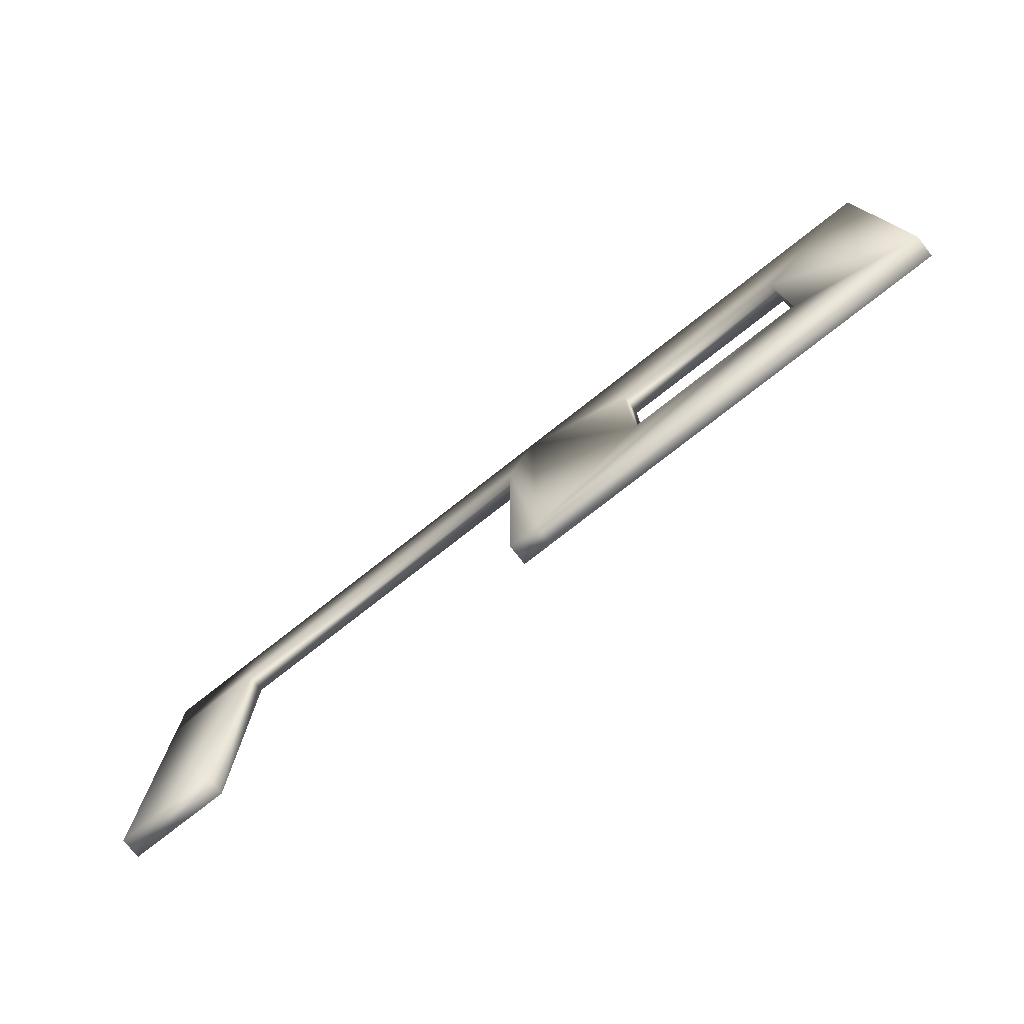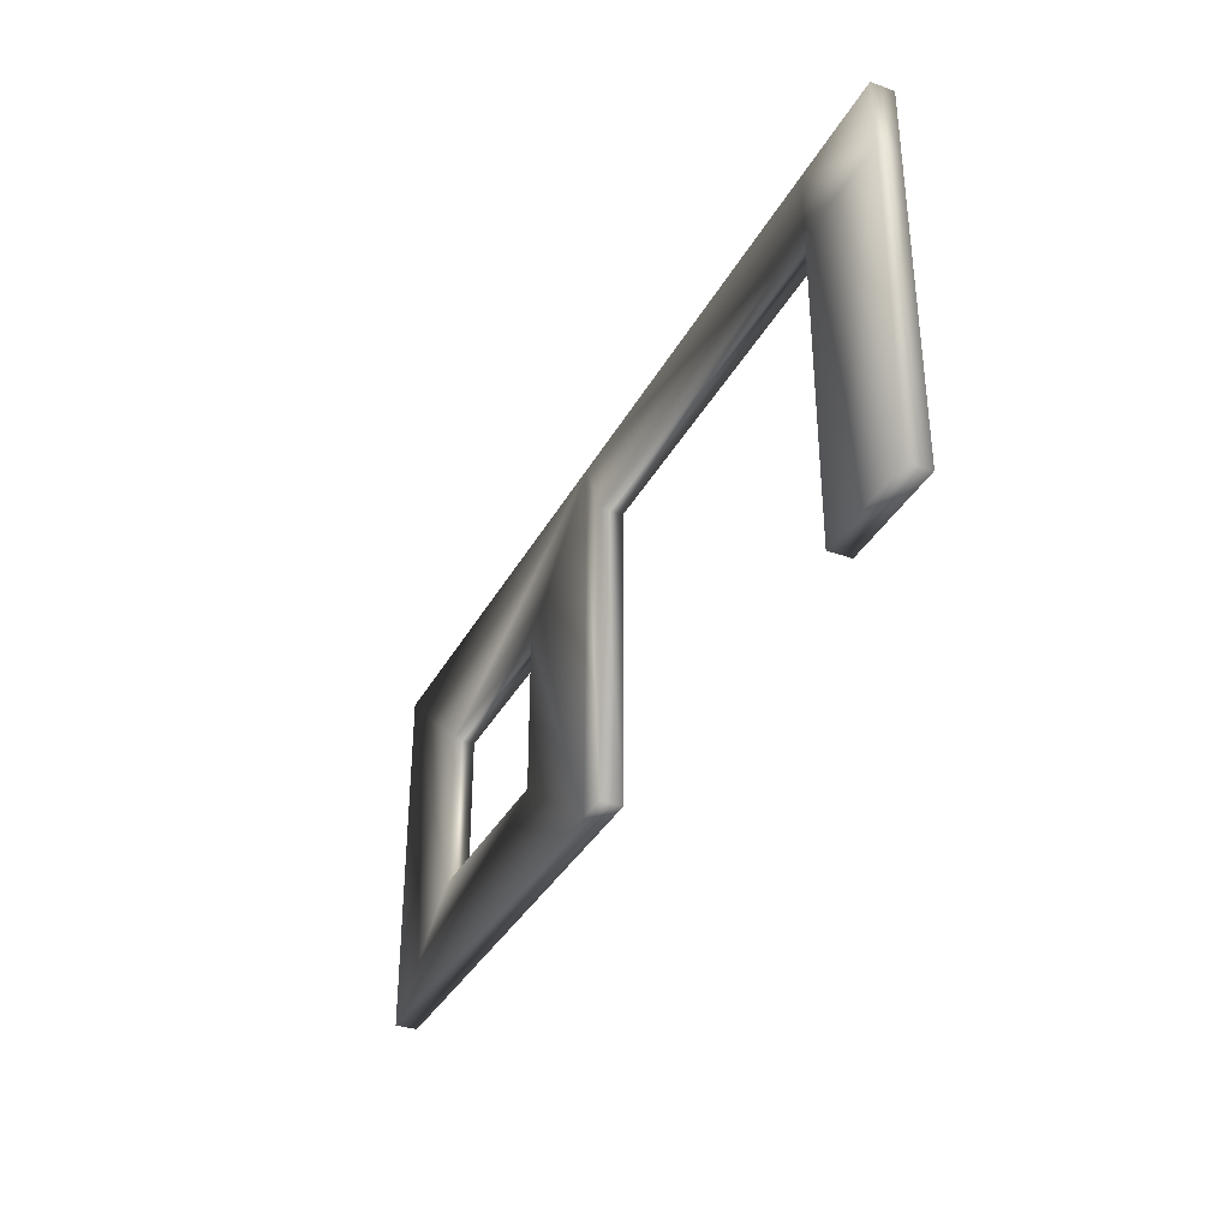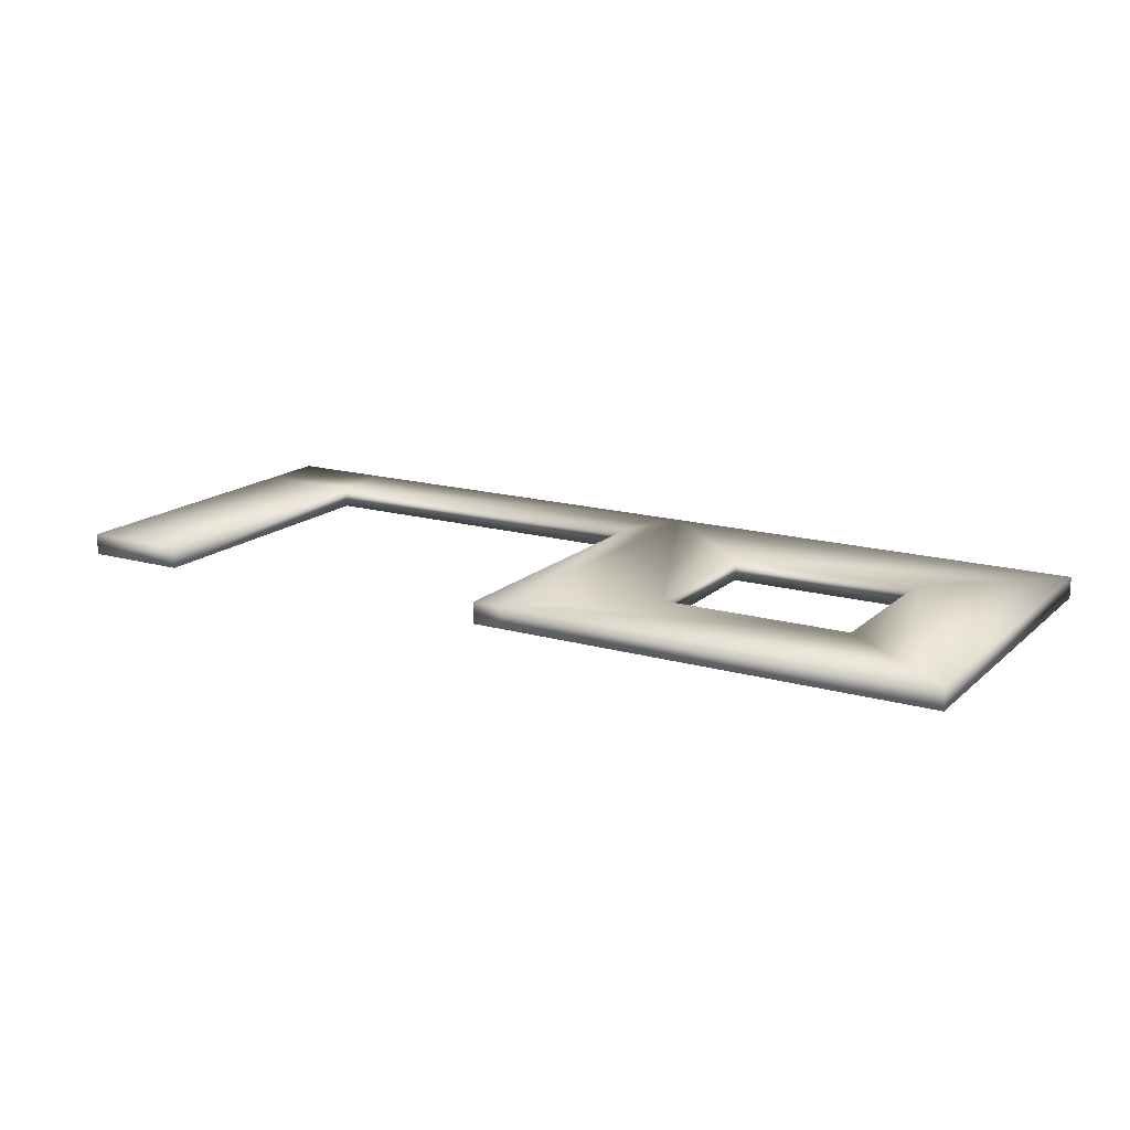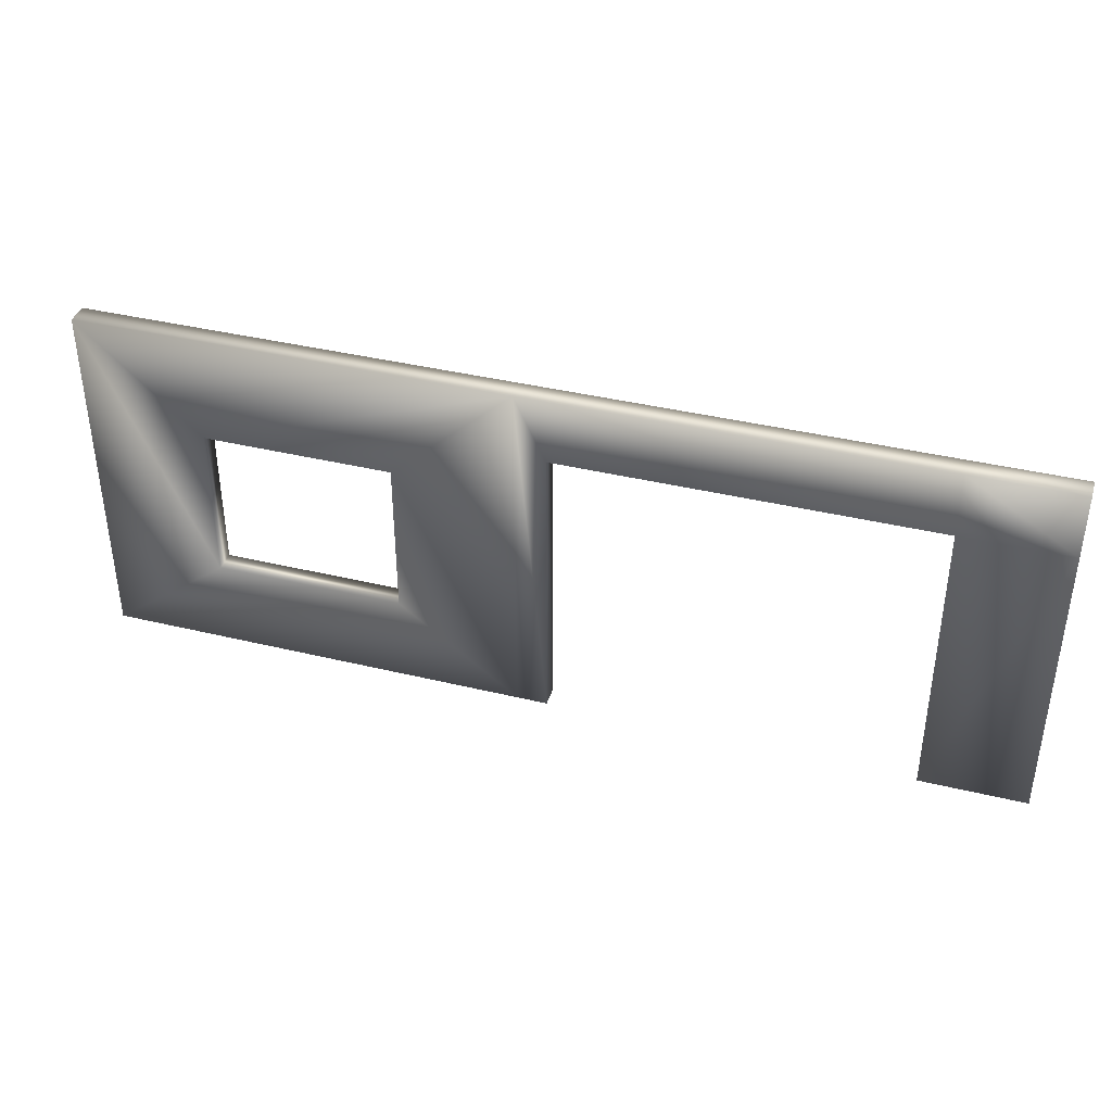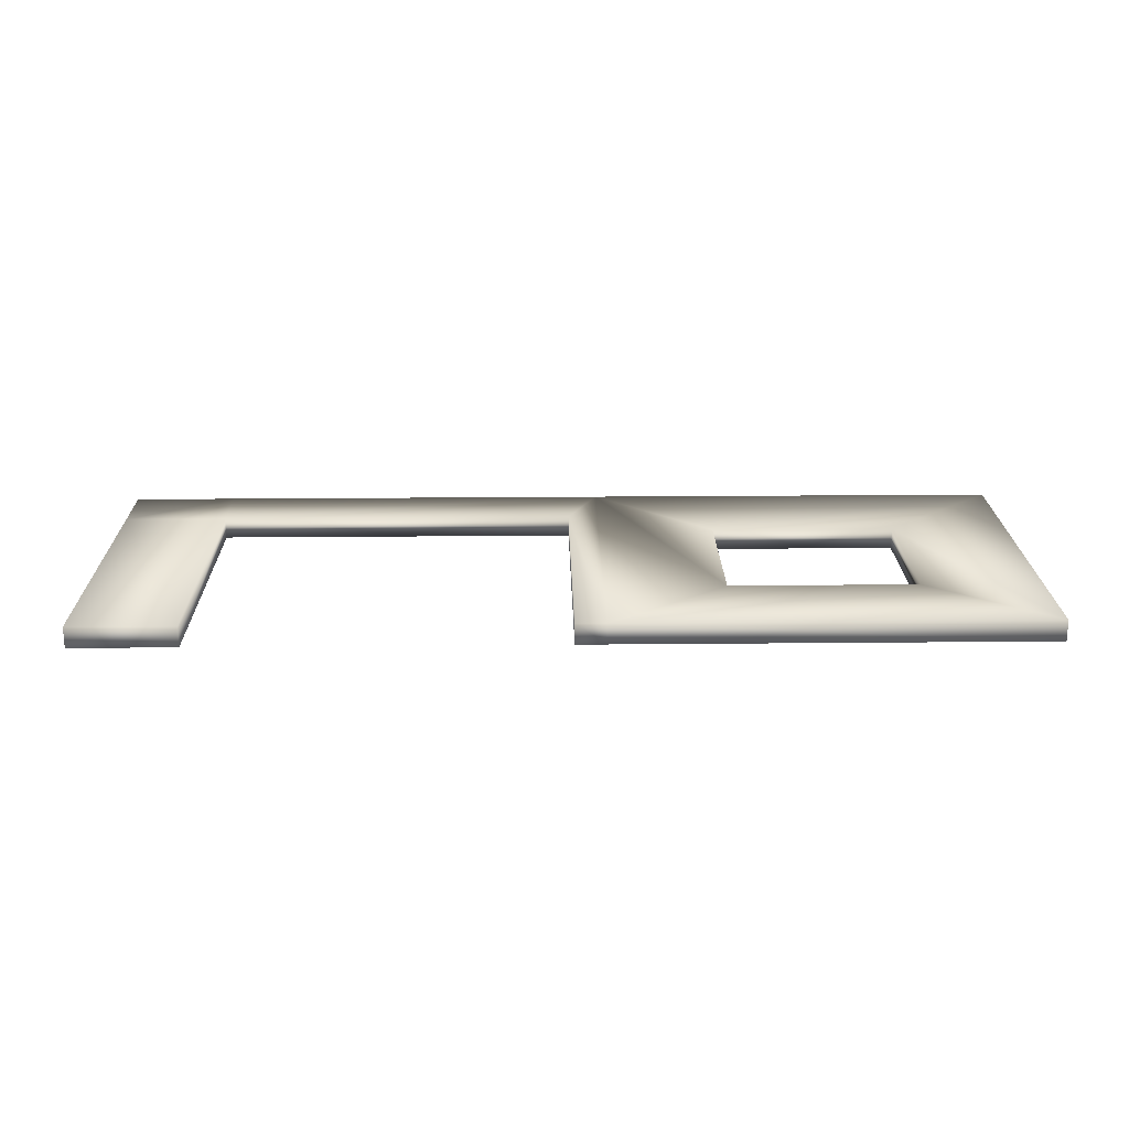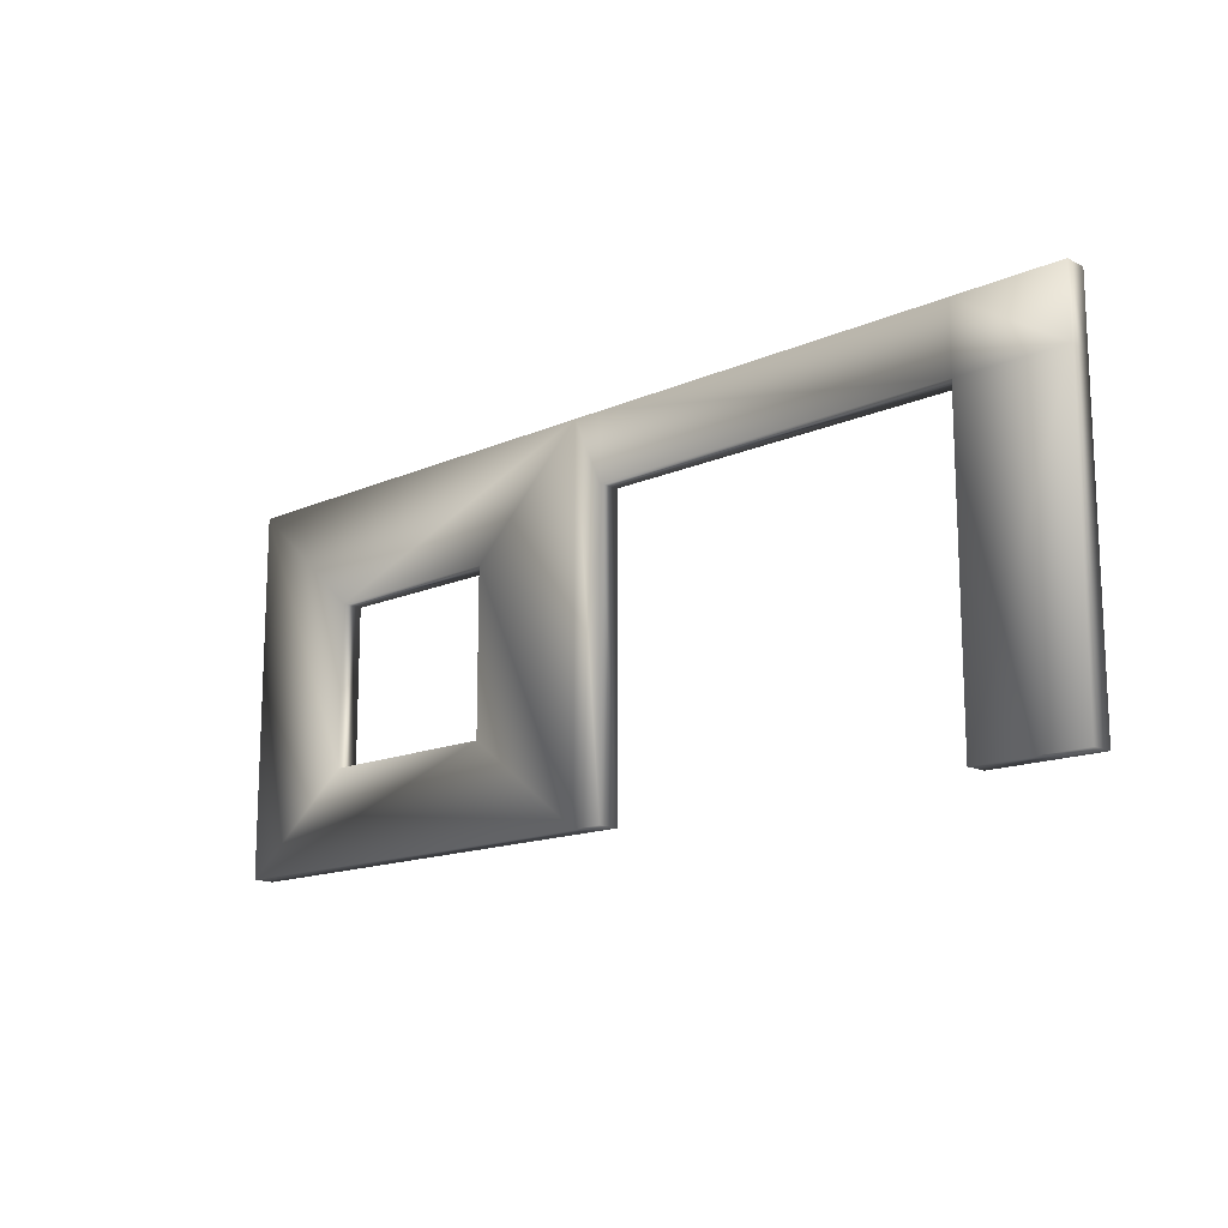
<metadata>
{"format":"obj","ext":"obj","renderer":"f3d","projection":"perspective","resolution":1024,"background":"white","views":[{"elev":-76.0,"azim":38.2,"up":"+Y"},{"elev":-35.4,"azim":-115.2,"up":"+Y"},{"elev":16.3,"azim":30.3,"up":"+Z"},{"elev":39.2,"azim":-163.2,"up":"+Y"},{"elev":20.9,"azim":-1.0,"up":"+Z"},{"elev":-14.8,"azim":-136.4,"up":"+Y"}]}
</metadata>
<code>
v  225.6 0 307.3
v  225.6 0 278.4
v  804.7 0 278.4
v  804.7 0 307.3
v  225.6 489 307.3
v  804.7 489 307.3
v  804.7 489 278.4
v  225.6 489 278.4
v  -453 0 278.4
v  -453 0 307.3
v  -453 400.3 307.3
v  -453 400.3 278.4
v  642.8 125.1 307.3
v  387.6 125.1 307.3
v  642.8 340.6 307.3
v  387.6 340.6 307.3
v  387.6 125.1 278.4
v  642.8 125.1 278.4
v  387.6 340.6 278.4
v  642.8 340.6 278.4
v  184.4 0 307.3
v  184.4 0 278.4
v  184.4 400.3 307.3
v  184.4 489 278.4
v  184.4 489 307.3
v  184.4 400.3 278.4
v  -310.7 0 307.3
v  -310.7 0 278.4
v  -310.7 489 307.3
v  -453 489 307.3
v  -310.7 400.3 307.3
v  -310.7 489 278.4
v  -453 489 278.4
v  -310.7 400.3 278.4
o Box001
g Box001
f 1 2 3 4
f 5 6 7 8
f 4 3 7 6
f 9 10 11 12
f 1 4 13 14
f 4 6 15 13
f 6 5 16 15
f 5 1 14 16
f 3 2 17 18
f 2 8 19 17
f 8 7 20 19
f 7 3 18 20
f 2 1 21 22
f 1 5 23 21
f 5 8 24 25
f 8 26 24
f 27 10 9 28
f 29 30 11 31
f 32 33 30 29
f 28 9 12 34
f 25 29 31 23
f 24 32 29 25
f 13 15 20 18
f 15 16 19 20
f 16 14 17 19
f 14 13 18 17
f 11 30 33 12
f 11 10 27 31
f 12 33 32 34
f 34 32 24 26
f 5 25 23
f 8 2 22 26
f 31 27 28 34
f 34 26 23 31
f 21 23 26 22

</code>
